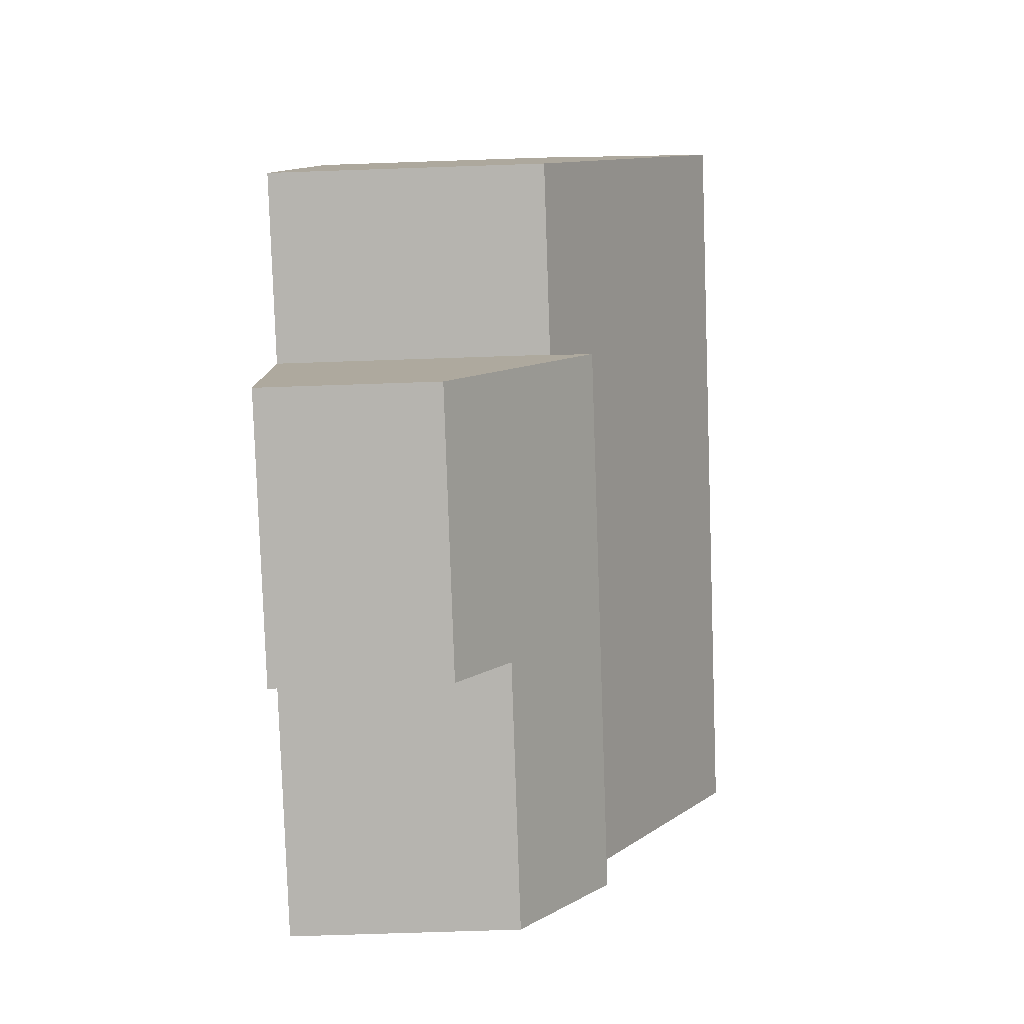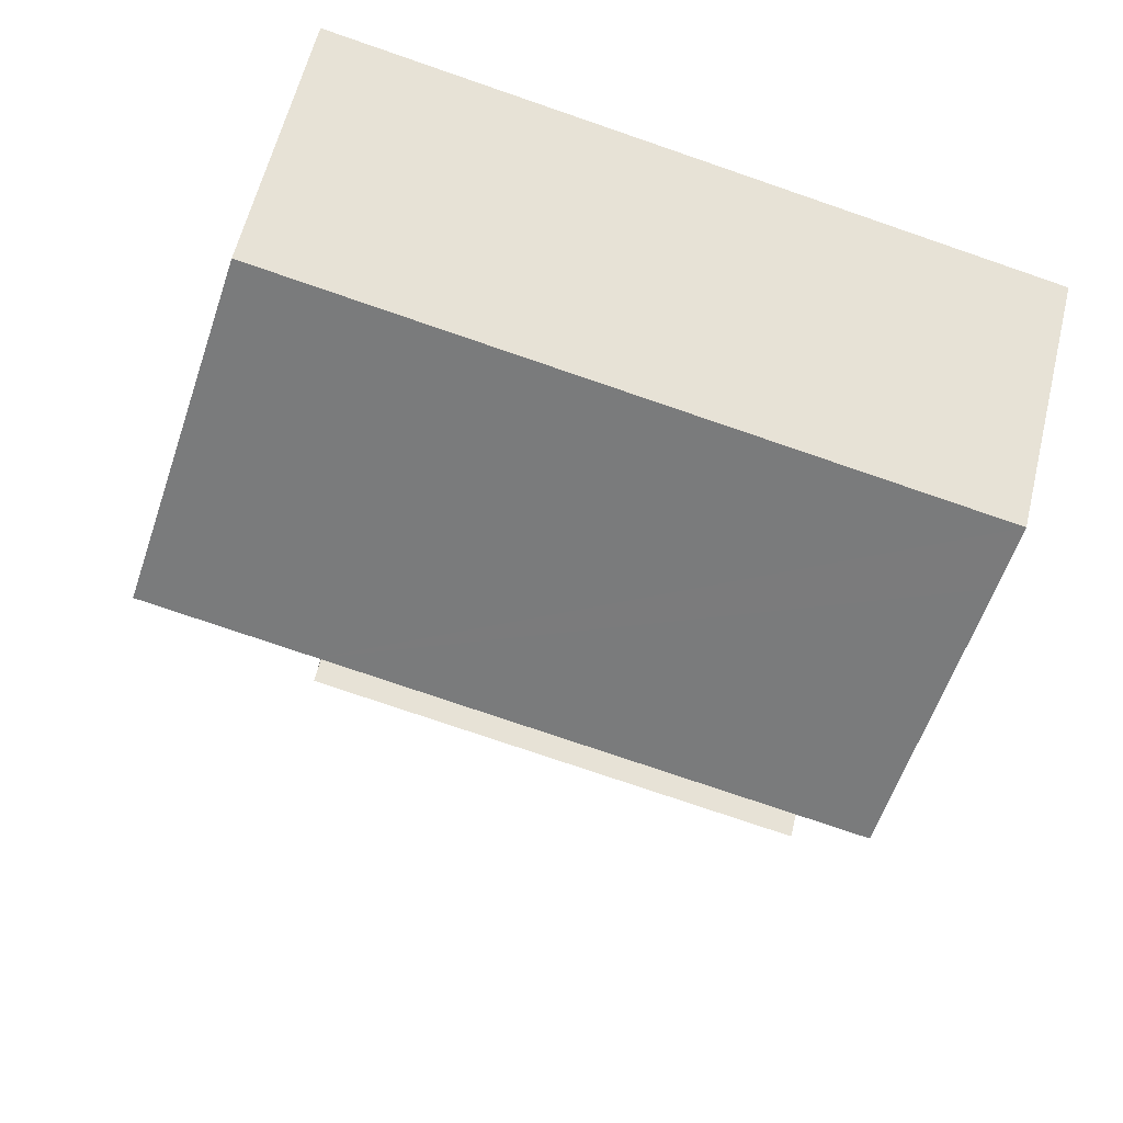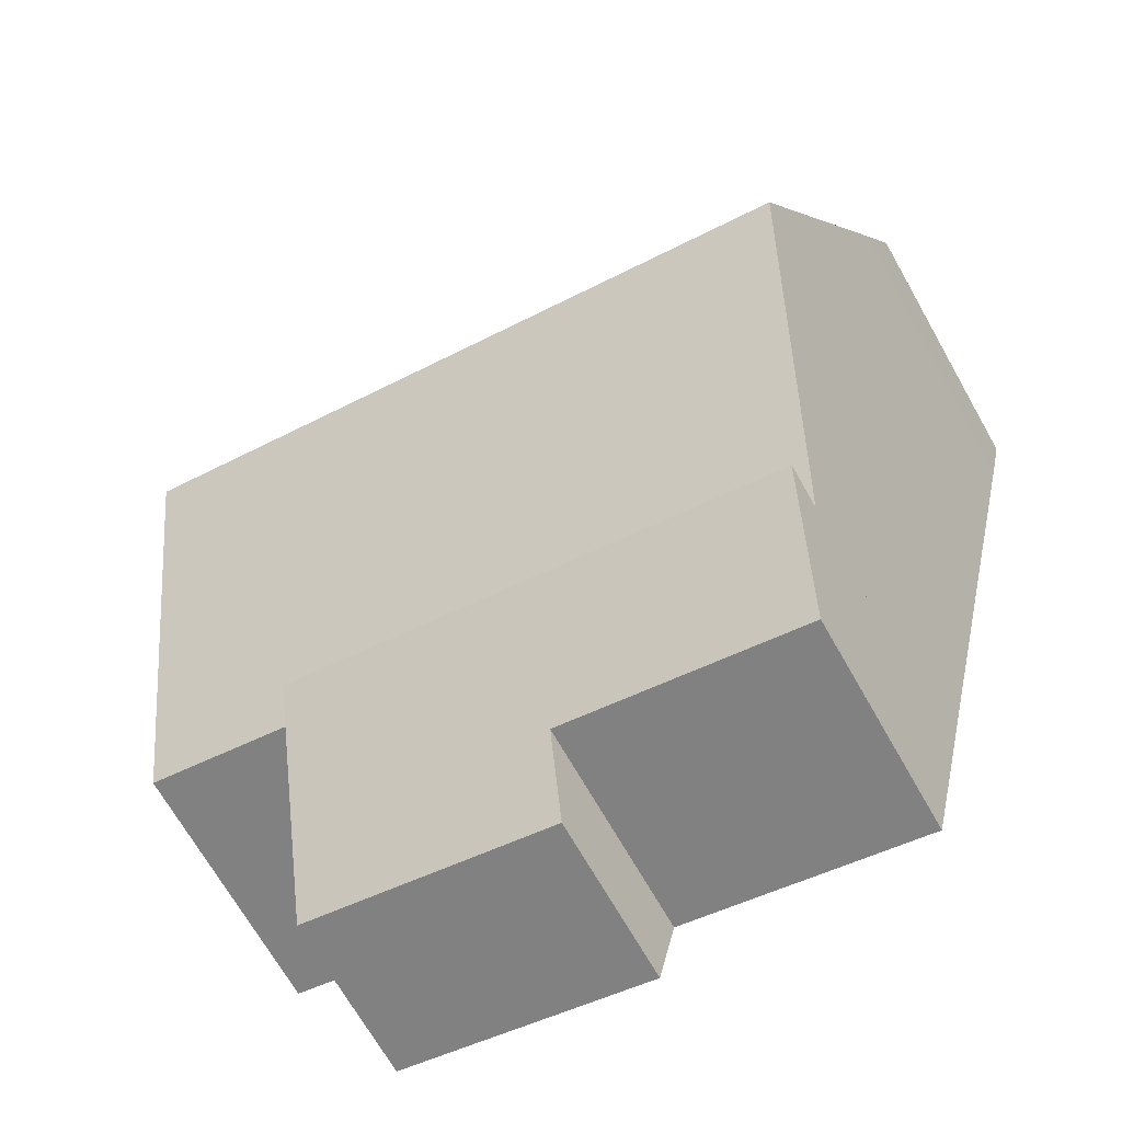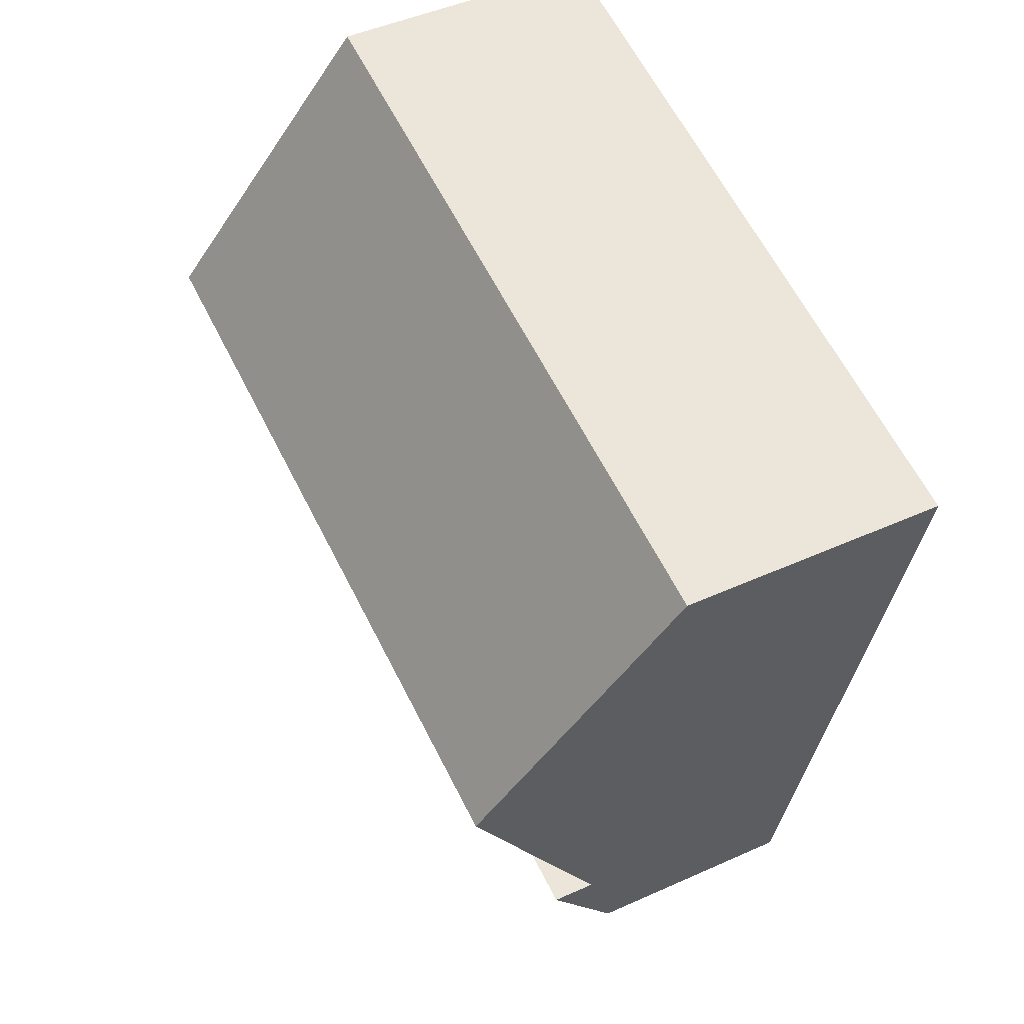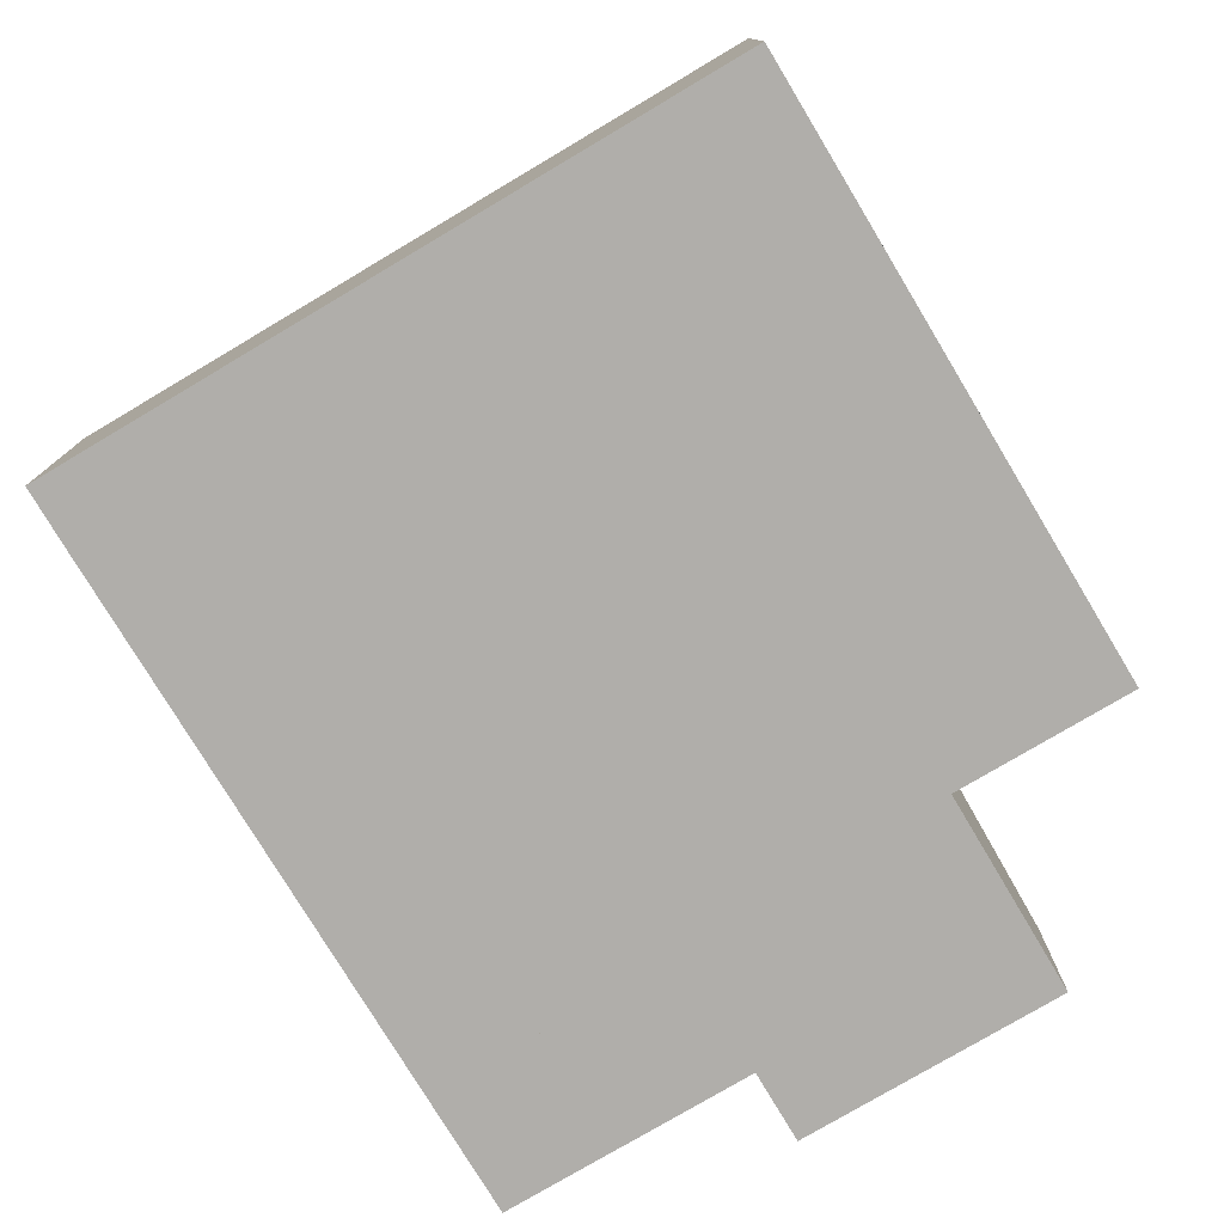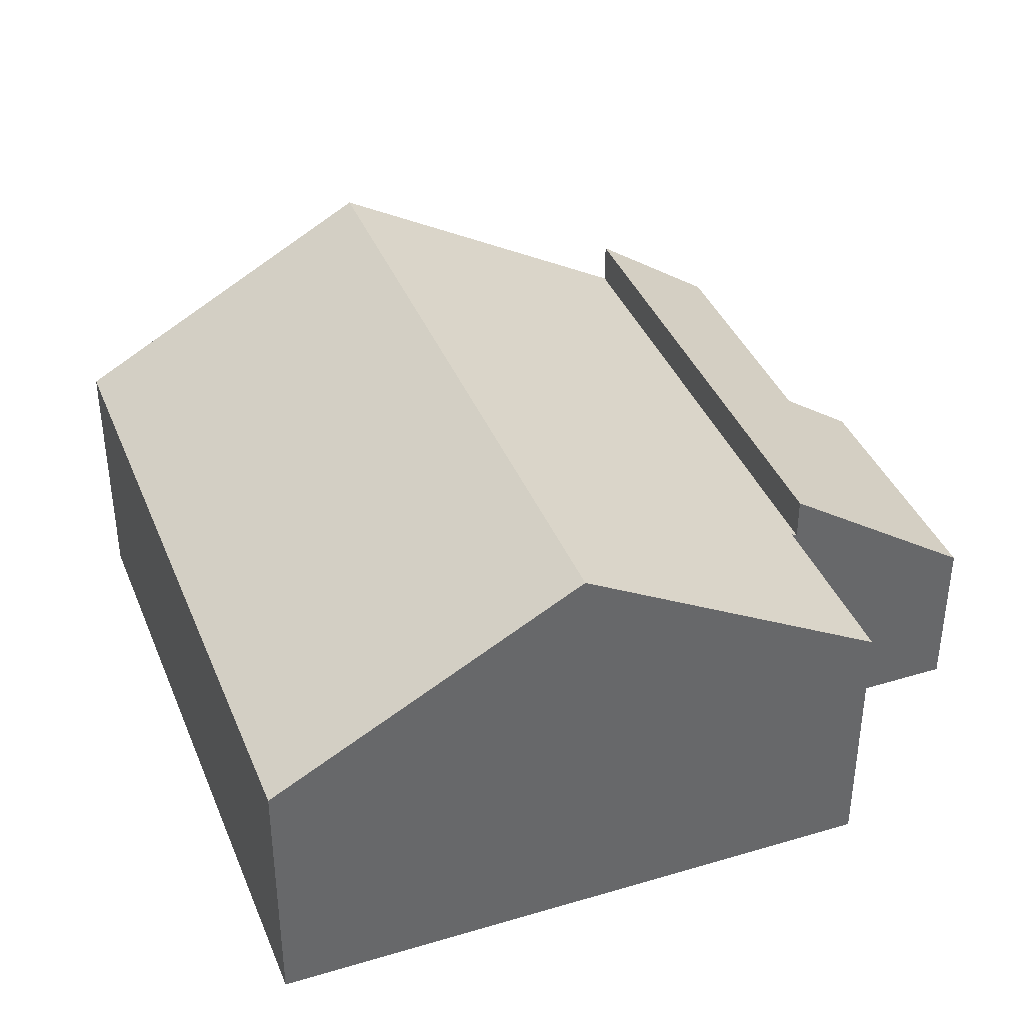
<metadata>
{"format":"obj","ext":"obj","renderer":"f3d","projection":"perspective","resolution":1024,"background":"white","views":[{"elev":-67.3,"azim":92.0,"up":"+Z"},{"elev":59.0,"azim":-166.4,"up":"+Z"},{"elev":-69.2,"azim":-150.4,"up":"+Z"},{"elev":46.3,"azim":-117.3,"up":"+Z"},{"elev":-77.7,"azim":17.4,"up":"+Y"},{"elev":39.0,"azim":55.9,"up":"+Y"}]}
</metadata>
<code>
v  1.205 7.112 -4.971
v  10.85 4.238 -8.052
v  2.44 4.238 -10.04
v  10.83 4.293 -7.954
v  10.95 4.293 -7.926
v  13.72 4.293 -7.272
v  9.739 7.112 -2.957
v  12.51 7.112 -2.303
v  0.215 4.809 -0.911
v  0 4.293 2.629e-16
v  8.53 4.293 2.013
v  11.3 4.293 2.667
v  11.3 -1.633e-16 2.667
v  12.51 1.41e-16 -2.303
v  13.72 4.453e-16 -7.272
v  10.83 4.87e-16 -7.954
v  10.85 4.93e-16 -8.052
v  10.95 4.853e-16 -7.926
v  2.44 6.146e-16 -10.04
v  1.205 3.044e-16 -4.971
v  0.215 5.578e-17 -0.911
v  0 0 0
v  8.53 -1.233e-16 2.013
v  2.44 4.95 -10.04
v  7.032 3.554 -11.09
v  2.933 3.554 -12.06
v  10.85 4.949 -8.052
v  11.61 2.74 -11.26
v  7.093 3.377 -11.35
v  7.311 2.74 -12.27
v  11.61 6.892e-16 -11.26
v  7.311 7.513e-16 -12.27
v  7.032 6.79e-16 -11.09
v  2.933 7.383e-16 -12.06
v  7.093 6.947e-16 -11.35
g defaultobject
f 1 2 3
f 2 1 4
f 4 1 5
f 5 1 6
f 6 1 7
f 6 7 8
f 9 7 1
f 7 9 10
f 7 10 11
f 7 11 8
f 8 11 12
f 13 8 12
f 8 13 6
f 6 13 14
f 6 14 15
f 16 2 4
f 2 16 17
f 15 5 6
f 5 15 4
f 4 15 16
f 16 15 18
f 17 3 2
f 3 17 19
f 19 1 3
f 1 19 20
f 1 20 9
f 9 20 21
f 9 21 10
f 10 21 22
f 22 11 10
f 11 22 23
f 11 23 12
f 12 23 13
f 17 20 19
f 20 17 16
f 20 16 18
f 20 18 15
f 20 15 14
f 20 14 21
f 21 14 13
f 21 13 23
f 21 23 22
f 24 25 26
f 25 24 27
f 25 27 28
f 29 28 30
f 28 29 25
f 19 27 24
f 27 19 17
f 17 28 27
f 28 17 31
f 31 30 28
f 30 31 32
f 33 26 25
f 26 33 34
f 29 33 25
f 33 29 30
f 33 30 32
f 33 32 35
f 26 19 24
f 19 26 34
f 17 32 31
f 32 17 35
f 35 17 33
f 33 17 19
f 33 19 34

</code>
